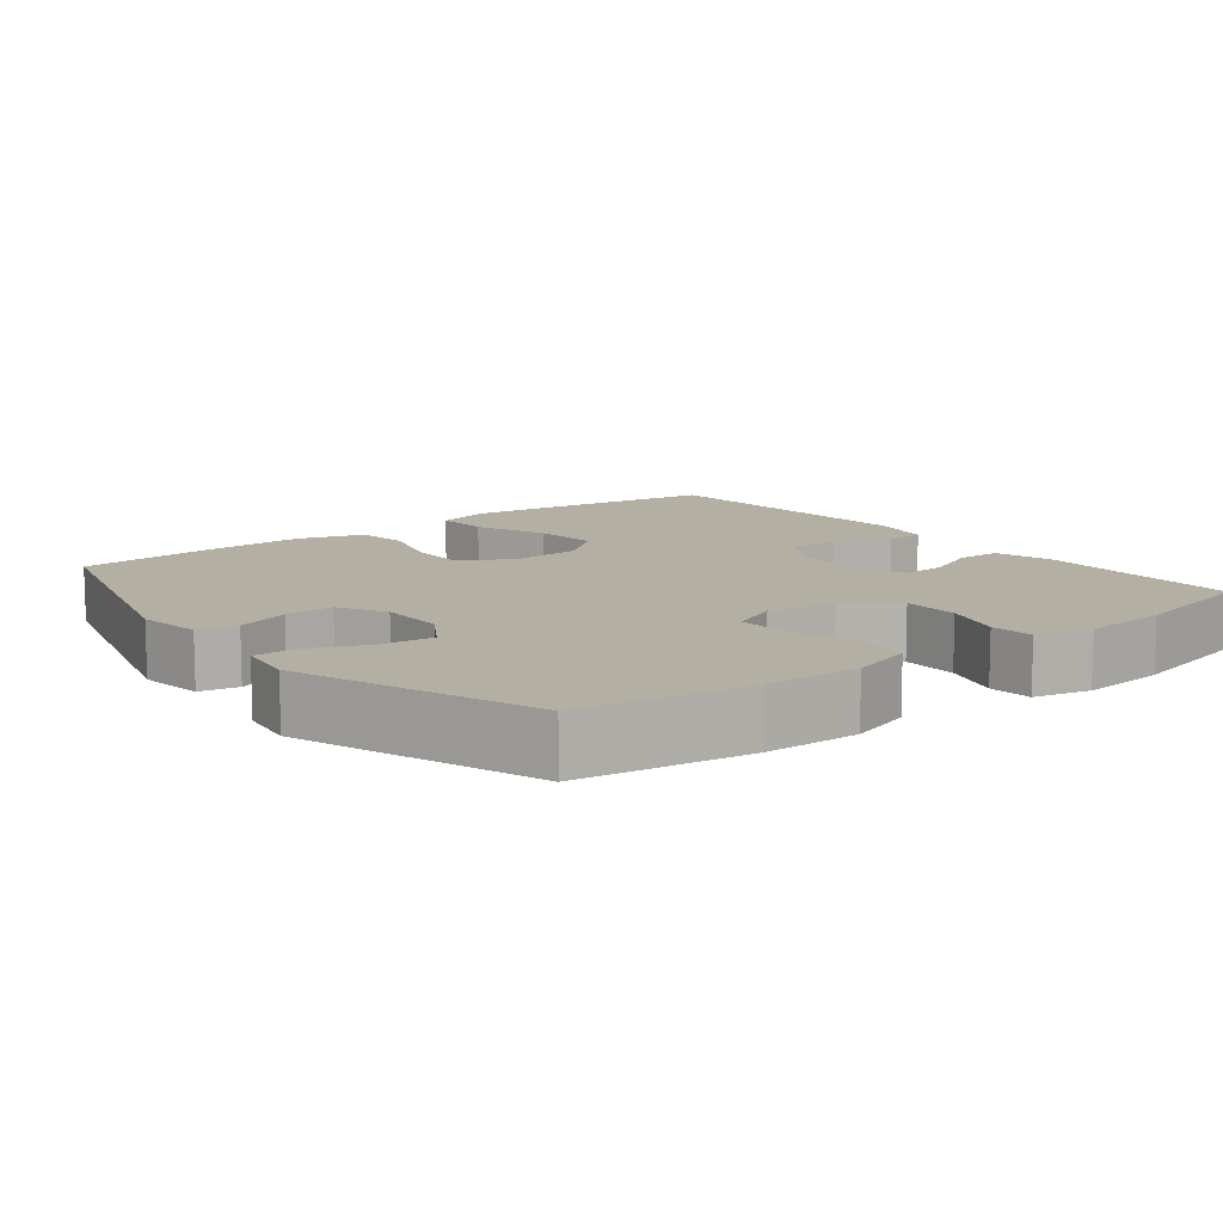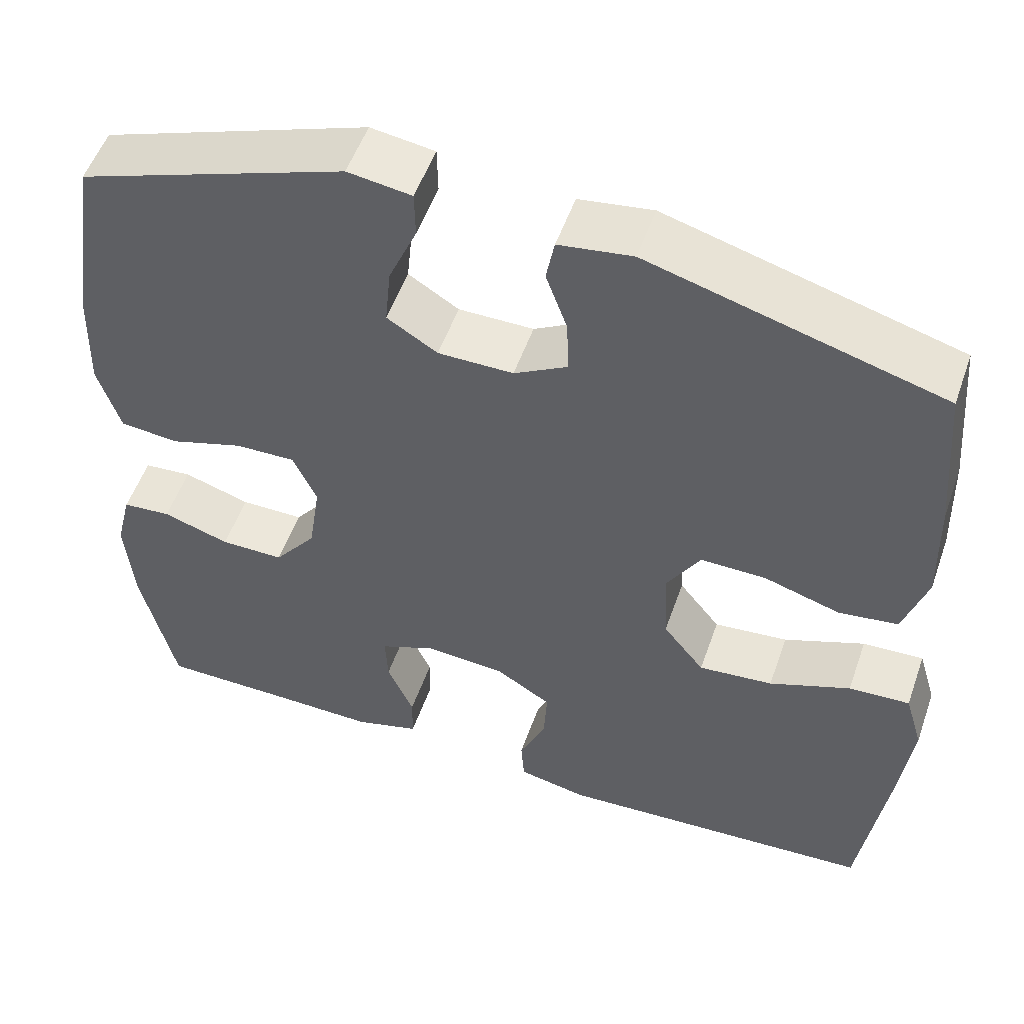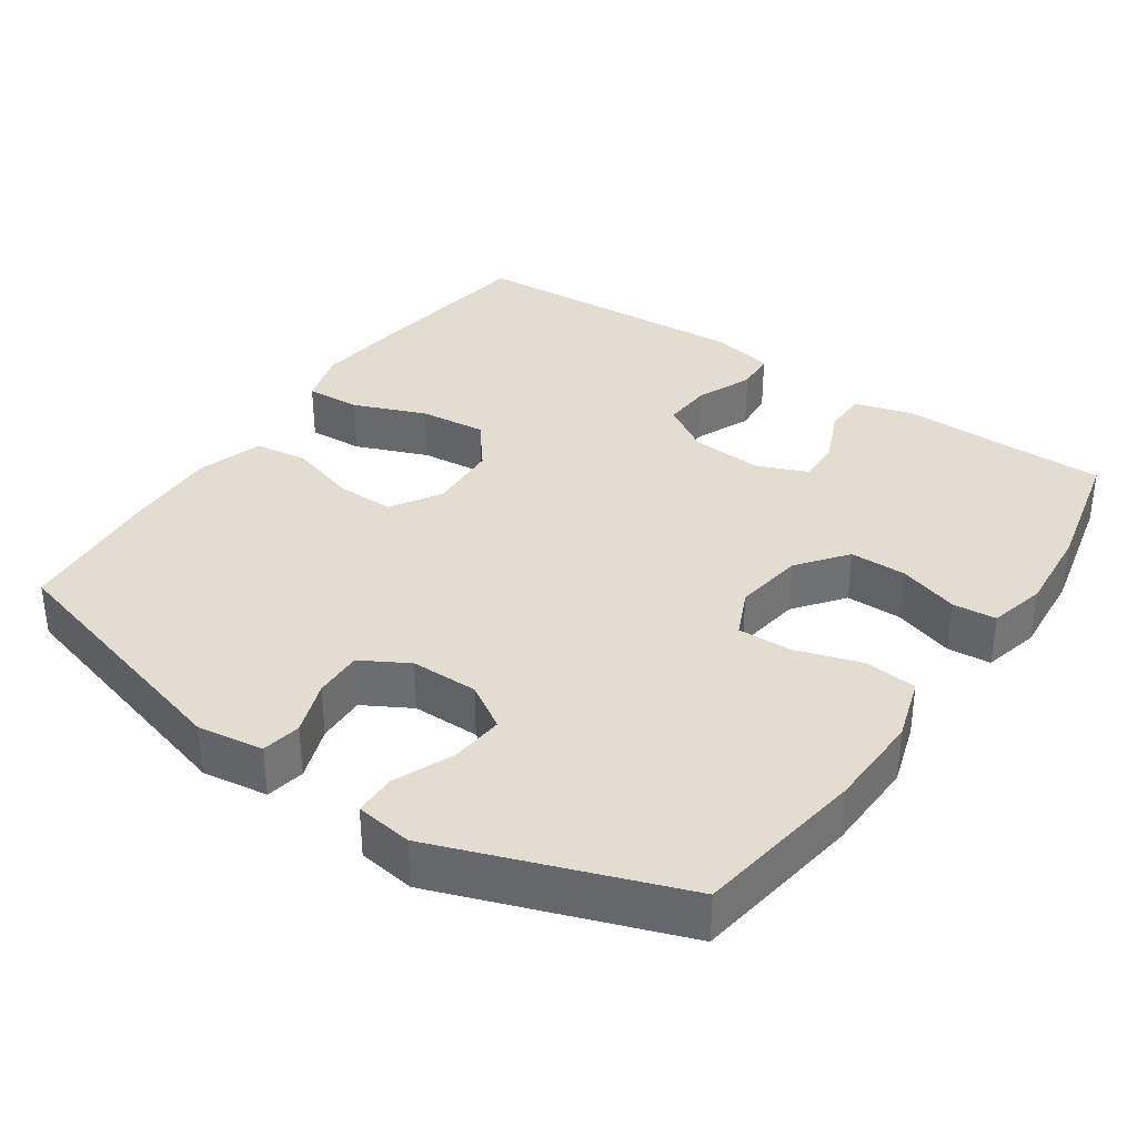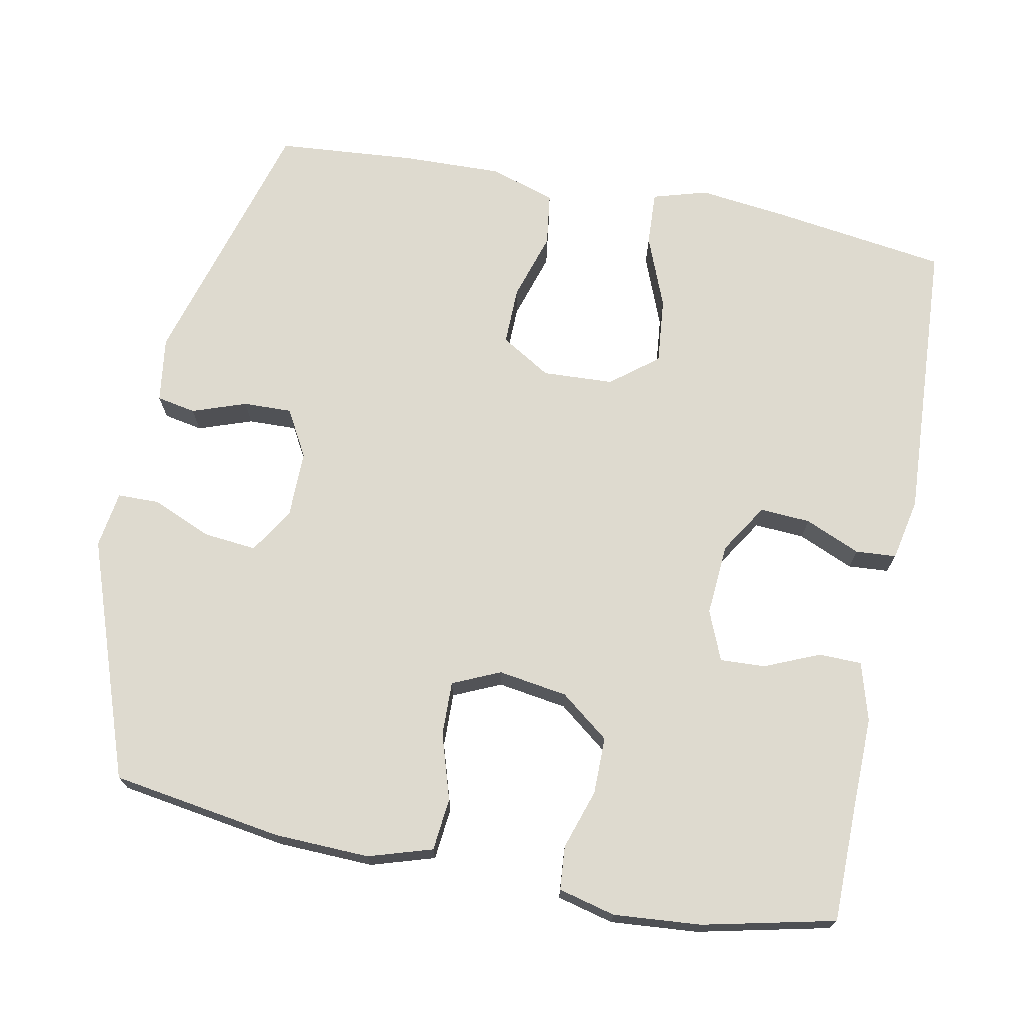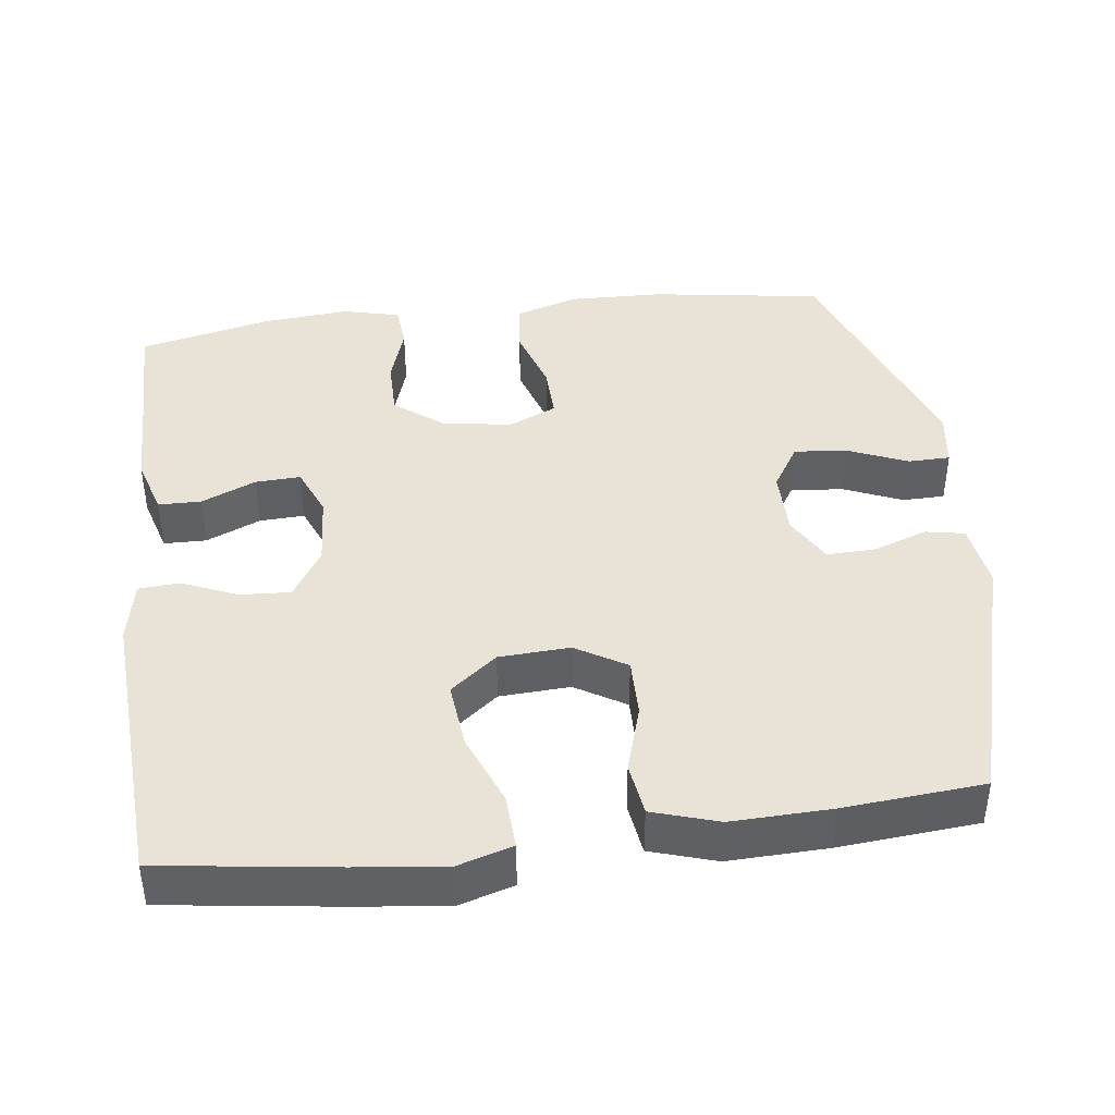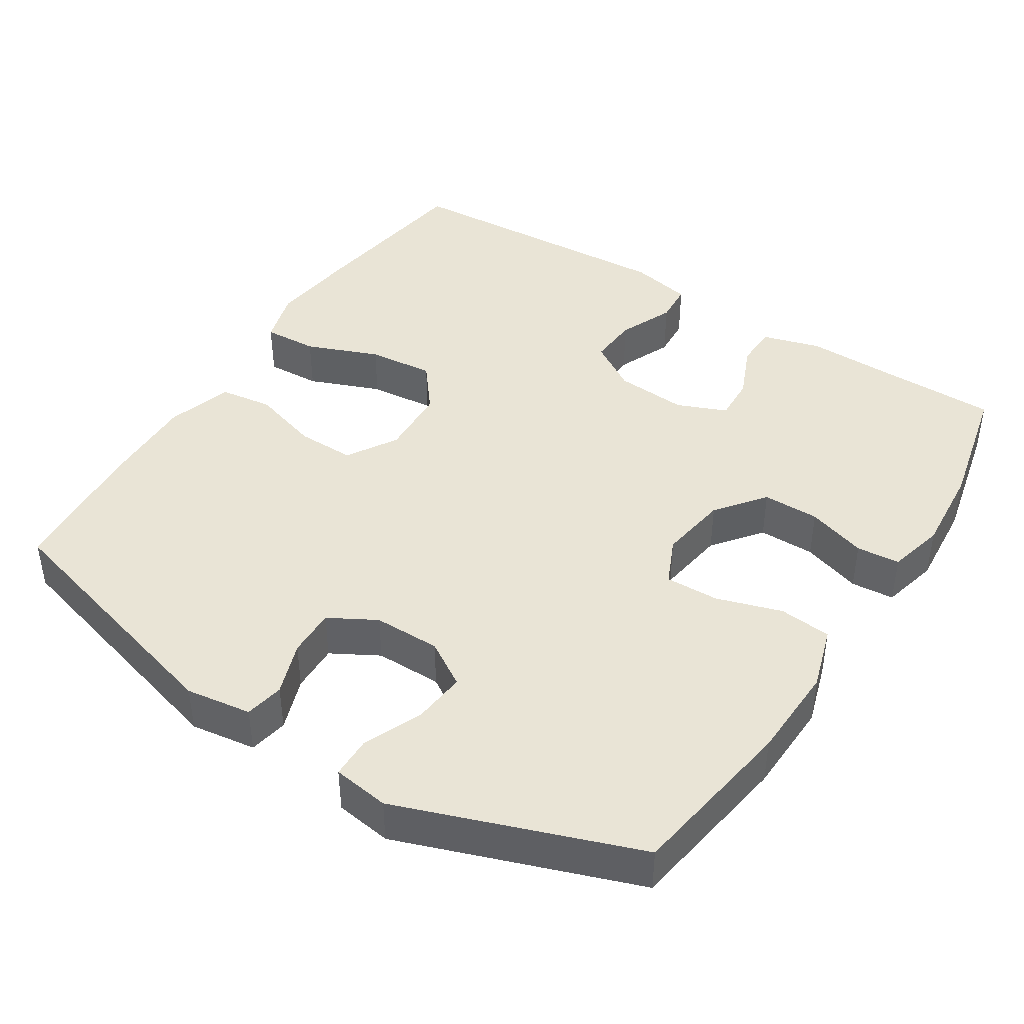
<metadata>
{"format":"obj","ext":"obj","renderer":"f3d","projection":"perspective","resolution":1024,"background":"white","views":[{"elev":11.1,"azim":52.0,"up":"+Y"},{"elev":53.2,"azim":-160.8,"up":"+Z"},{"elev":35.3,"azim":34.4,"up":"+Y"},{"elev":71.0,"azim":101.3,"up":"+Y"},{"elev":41.8,"azim":-97.3,"up":"+Y"},{"elev":42.6,"azim":32.7,"up":"+Y"}]}
</metadata>
<code>
v -0.5 0.07 -0.5
v -0.533 0.07 -0.263
v -0.547 0.07 -0.143
v -0.525 0.07 -0.069
v -0.451 0.07 -0.073
v -0.353 0.07 -0.112
v -0.263 0.07 -0.121
v -0.213 0.07 -0.058
v -0.208 0.07 0.038
v -0.249 0.07 0.106
v -0.328 0.07 0.105
v -0.42 0.07 0.077
v -0.492 0.07 0.087
v -0.52 0.07 0.176
v -0.516 0.07 0.31
v -0.5 0.07 0.5
v -0.147 0.07 0.599
v -0.058 0.07 0.586
v -0.048 0.07 0.533
v -0.074 0.07 0.46
v -0.076 0.07 0.394
v -0.012 0.07 0.358
v 0.079 0.07 0.358
v 0.14 0.07 0.396
v 0.133 0.07 0.468
v 0.099 0.07 0.548
v 0.1 0.07 0.605
v 0.177 0.07 0.616
v 0.5 0.07 0.5
v 0.535 0.07 0.269
v 0.539 0.07 0.14
v 0.512 0.07 0.054
v 0.441 0.07 0.047
v 0.352 0.07 0.075
v 0.279 0.07 0.077
v 0.25 0.07 0.013
v 0.264 0.07 -0.081
v 0.315 0.07 -0.147
v 0.392 0.07 -0.147
v 0.473 0.07 -0.121
v 0.532 0.07 -0.126
v 0.551 0.07 -0.203
v 0.541 0.07 -0.321
v 0.5 0.07 -0.5
v 0.34 0.07 -0.501
v 0.217 0.07 -0.503
v 0.138 0.07 -0.48
v 0.137 0.07 -0.422
v 0.169 0.07 -0.348
v 0.172 0.07 -0.287
v 0.105 0.07 -0.259
v 0.007 0.07 -0.266
v -0.06 0.07 -0.308
v -0.056 0.07 -0.376
v -0.024 0.07 -0.451
v -0.028 0.07 -0.506
v -0.112 0.07 -0.523
v -0.5 0 -0.5
v -0.533 0 -0.263
v -0.547 0 -0.143
v -0.525 0 -0.069
v -0.451 0 -0.073
v -0.353 0 -0.112
v -0.263 0 -0.121
v -0.213 0 -0.058
v -0.208 0 0.038
v -0.249 0 0.106
v -0.328 0 0.105
v -0.42 0 0.077
v -0.492 0 0.087
v -0.52 0 0.176
v -0.516 0 0.31
v -0.5 0 0.5
v -0.147 0 0.599
v -0.058 0 0.586
v -0.048 0 0.533
v -0.074 0 0.46
v -0.076 0 0.394
v -0.012 0 0.358
v 0.079 0 0.358
v 0.14 0 0.396
v 0.133 0 0.468
v 0.099 0 0.548
v 0.1 0 0.605
v 0.177 0 0.616
v 0.5 0 0.5
v 0.535 0 0.269
v 0.539 0 0.14
v 0.512 0 0.054
v 0.441 0 0.047
v 0.352 0 0.075
v 0.279 0 0.077
v 0.25 0 0.013
v 0.264 0 -0.081
v 0.315 0 -0.147
v 0.392 0 -0.147
v 0.473 0 -0.121
v 0.532 0 -0.126
v 0.551 0 -0.203
v 0.541 0 -0.321
v 0.5 0 -0.5
v 0.34 0 -0.501
v 0.217 0 -0.503
v 0.138 0 -0.48
v 0.137 0 -0.422
v 0.169 0 -0.348
v 0.172 0 -0.287
v 0.105 0 -0.259
v 0.007 0 -0.266
v -0.06 0 -0.308
v -0.056 0 -0.376
v -0.024 0 -0.451
v -0.028 0 -0.506
v -0.112 0 -0.523
f 54 55 56 57
f 53 54 57 1
f 52 53 1 2
f 51 52 2 3
f 46 47 48 49
f 45 46 49 50
f 44 45 50
f 43 44 50
f 42 43 50 51
f 39 40 41 42
f 38 39 42 51
f 31 32 33 34
f 31 34 35
f 30 31 35
f 29 30 35
f 28 29 35
f 25 26 27 28
f 24 25 28 35
f 23 24 35 36
f 17 18 19 20
f 17 20 21
f 16 17 21
f 15 16 21 22
f 11 12 13 14
f 10 11 14 15
f 3 4 5 6
f 3 6 7
f 37 38 51 3
f 10 15 22 23
f 9 10 23 36
f 8 9 36 37
f 37 3 7
f 7 8 37
f 114 113 112 111
f 58 114 111 110
f 59 58 110 109
f 60 59 109 108
f 106 105 104 103
f 107 106 103 102
f 107 102 101
f 107 101 100
f 108 107 100 99
f 99 98 97 96
f 108 99 96 95
f 91 90 89 88
f 92 91 88
f 92 88 87
f 92 87 86
f 92 86 85
f 85 84 83 82
f 92 85 82 81
f 93 92 81 80
f 77 76 75 74
f 78 77 74
f 78 74 73
f 79 78 73 72
f 71 70 69 68
f 72 71 68 67
f 63 62 61 60
f 64 63 60
f 60 108 95 94
f 80 79 72 67
f 93 80 67 66
f 94 93 66 65
f 64 60 94
f 94 65 64
f 1 58 59 2
f 2 59 60 3
f 3 60 61 4
f 4 61 62 5
f 5 62 63 6
f 6 63 64 7
f 7 64 65 8
f 8 65 66 9
f 9 66 67 10
f 10 67 68 11
f 11 68 69 12
f 12 69 70 13
f 13 70 71 14
f 14 71 72 15
f 15 72 73 16
f 16 73 74 17
f 17 74 75 18
f 18 75 76 19
f 19 76 77 20
f 20 77 78 21
f 21 78 79 22
f 22 79 80 23
f 23 80 81 24
f 24 81 82 25
f 25 82 83 26
f 26 83 84 27
f 27 84 85 28
f 28 85 86 29
f 29 86 87 30
f 30 87 88 31
f 31 88 89 32
f 32 89 90 33
f 33 90 91 34
f 34 91 92 35
f 35 92 93 36
f 36 93 94 37
f 37 94 95 38
f 38 95 96 39
f 39 96 97 40
f 40 97 98 41
f 41 98 99 42
f 42 99 100 43
f 43 100 101 44
f 44 101 102 45
f 45 102 103 46
f 46 103 104 47
f 47 104 105 48
f 48 105 106 49
f 49 106 107 50
f 50 107 108 51
f 51 108 109 52
f 52 109 110 53
f 53 110 111 54
f 54 111 112 55
f 55 112 113 56
f 56 113 114 57
f 57 114 58 1

</code>
